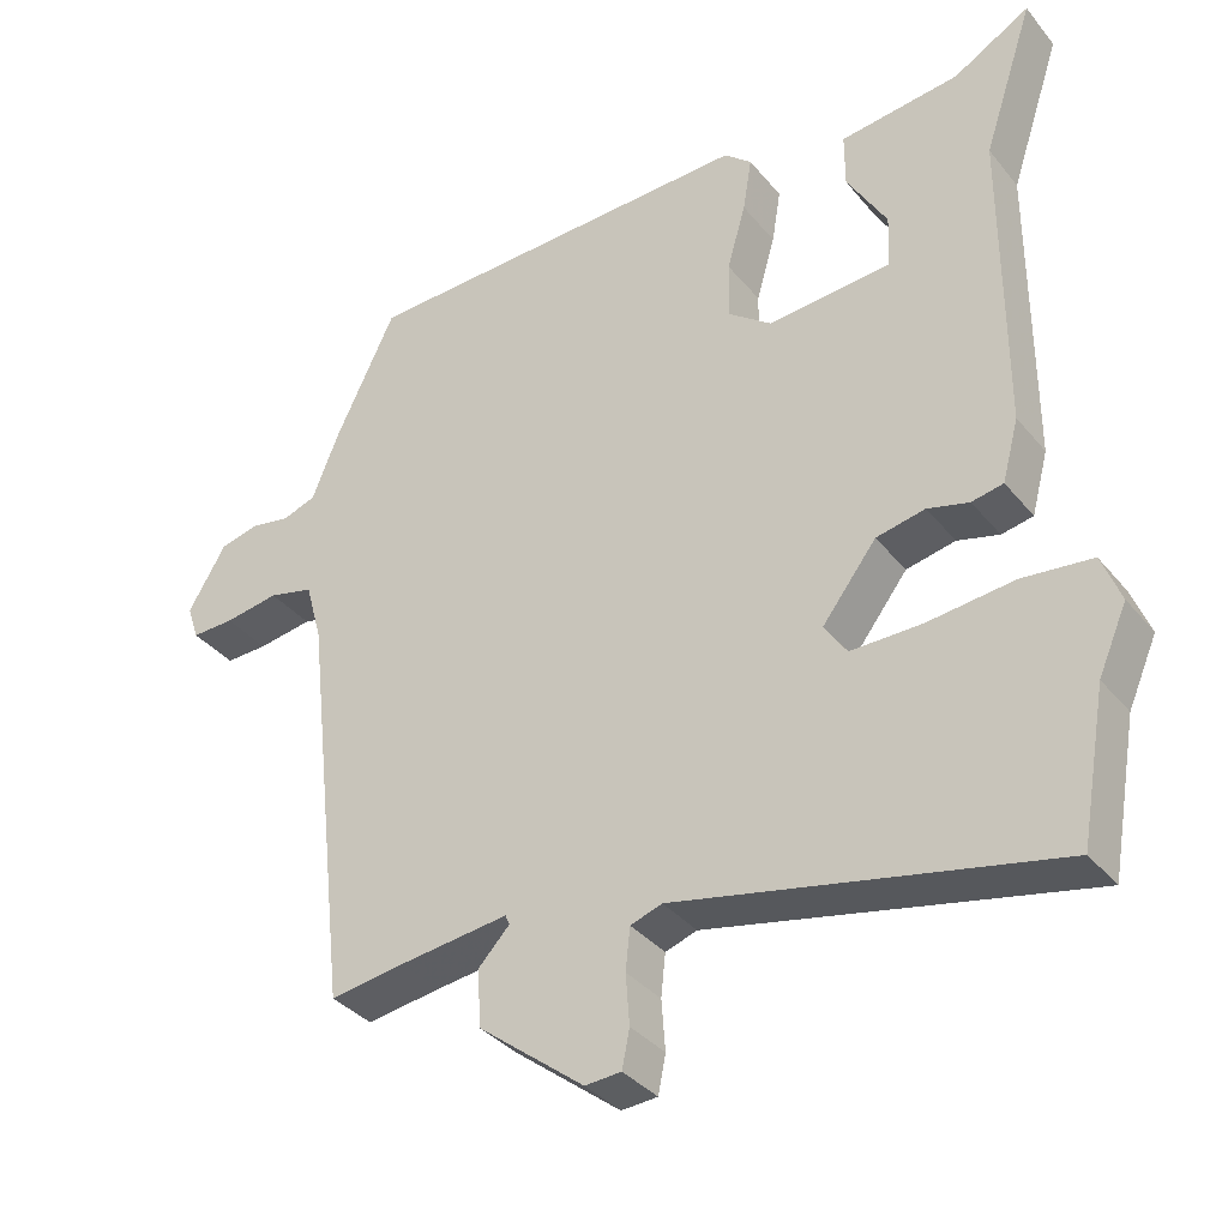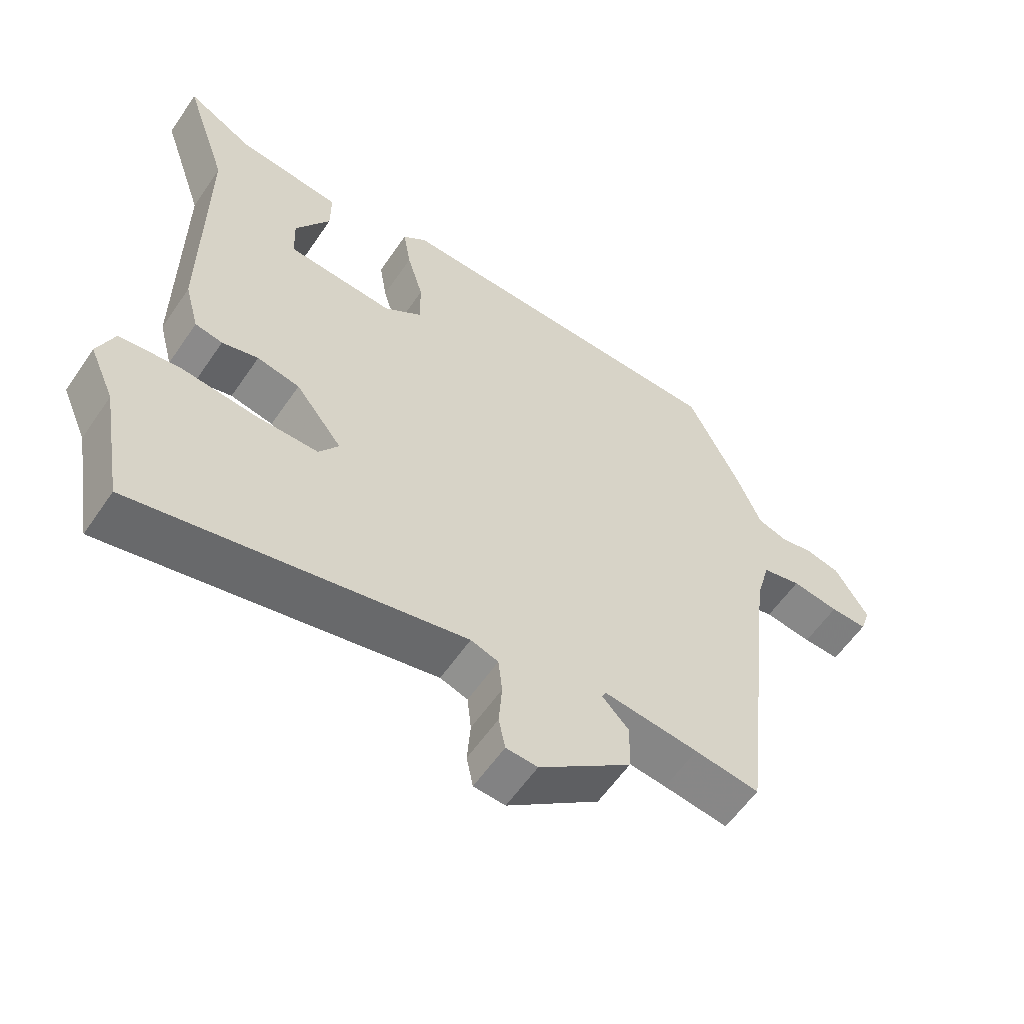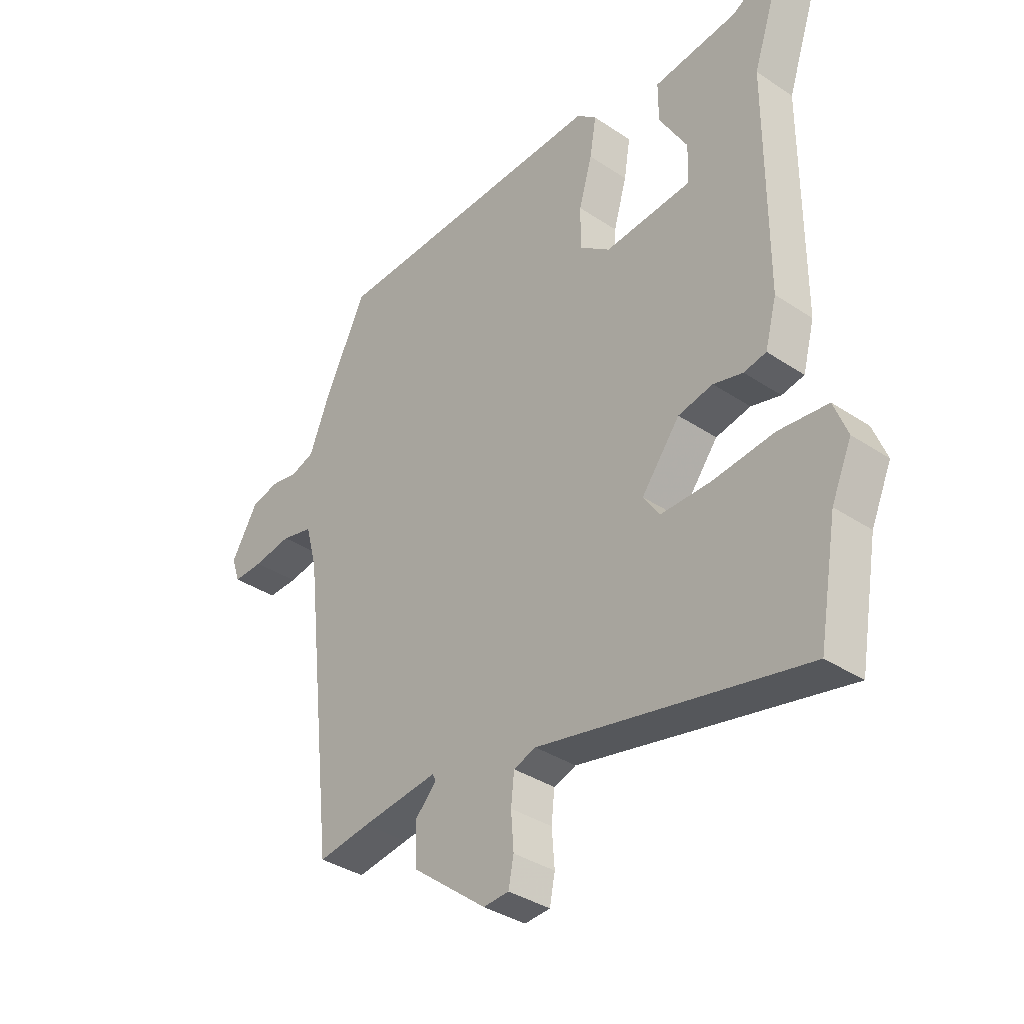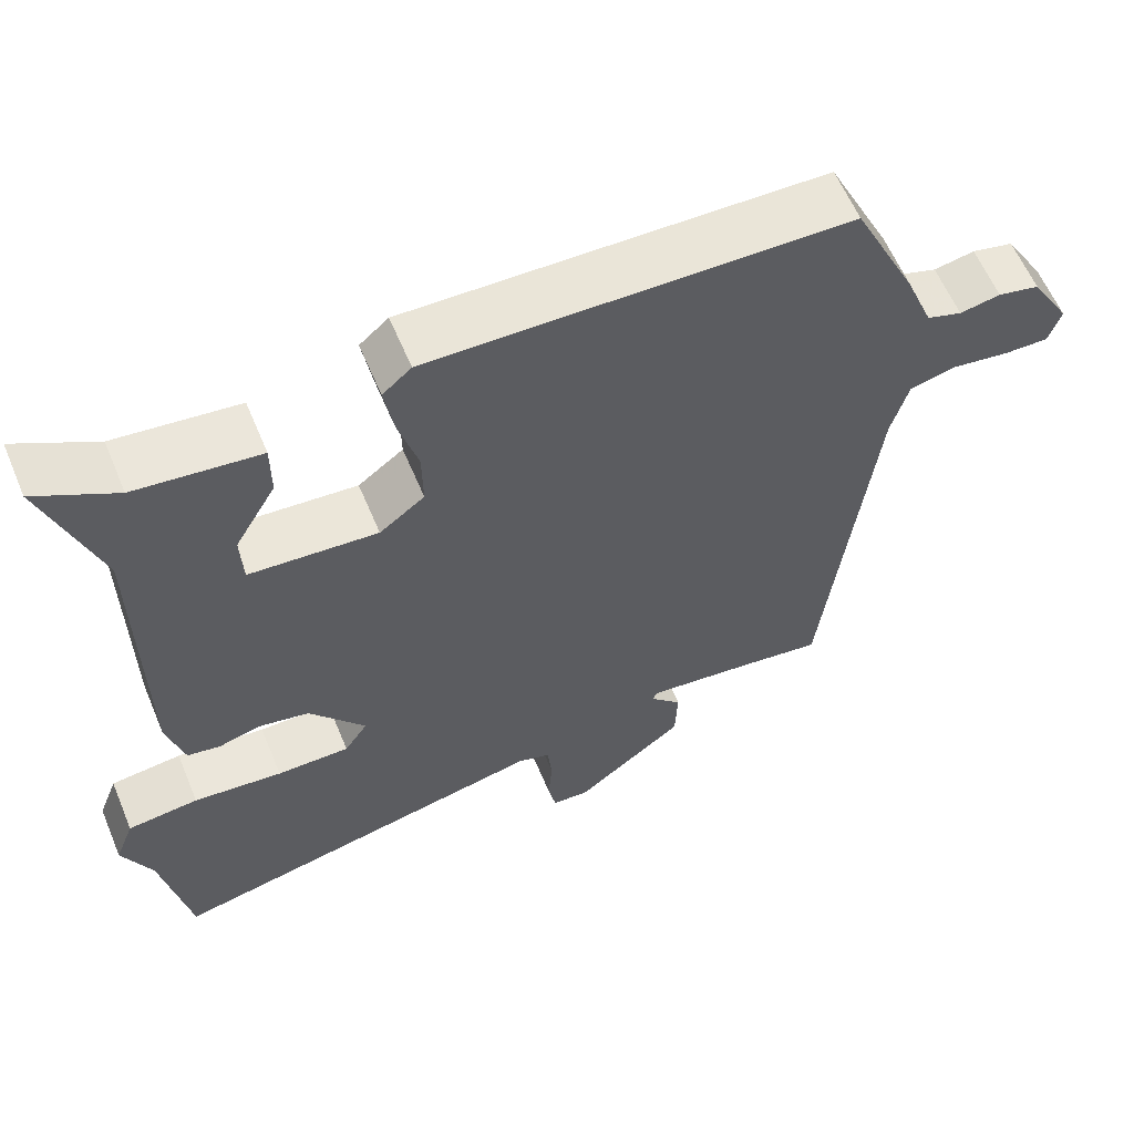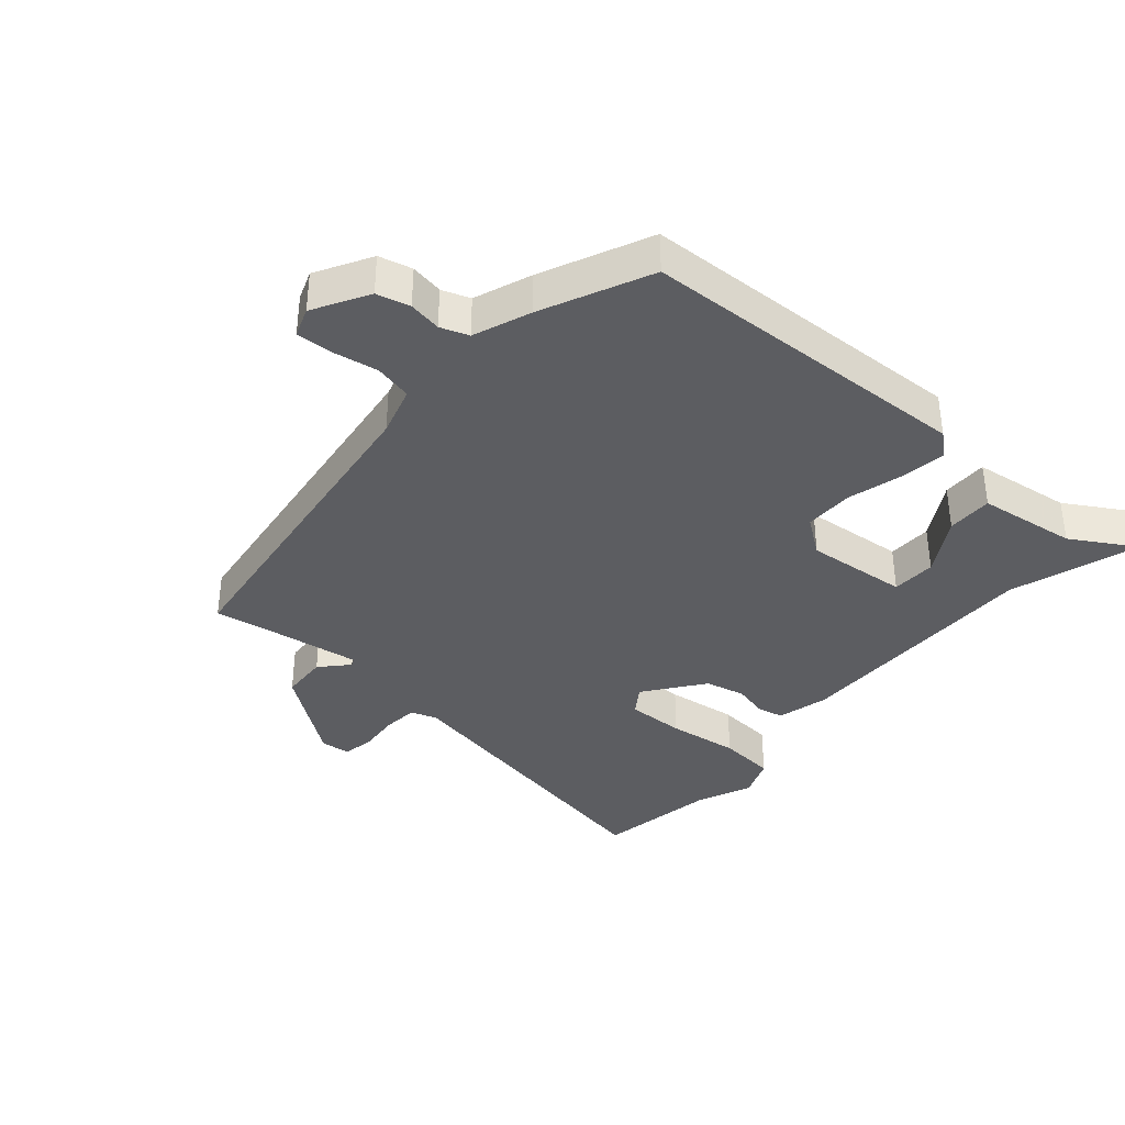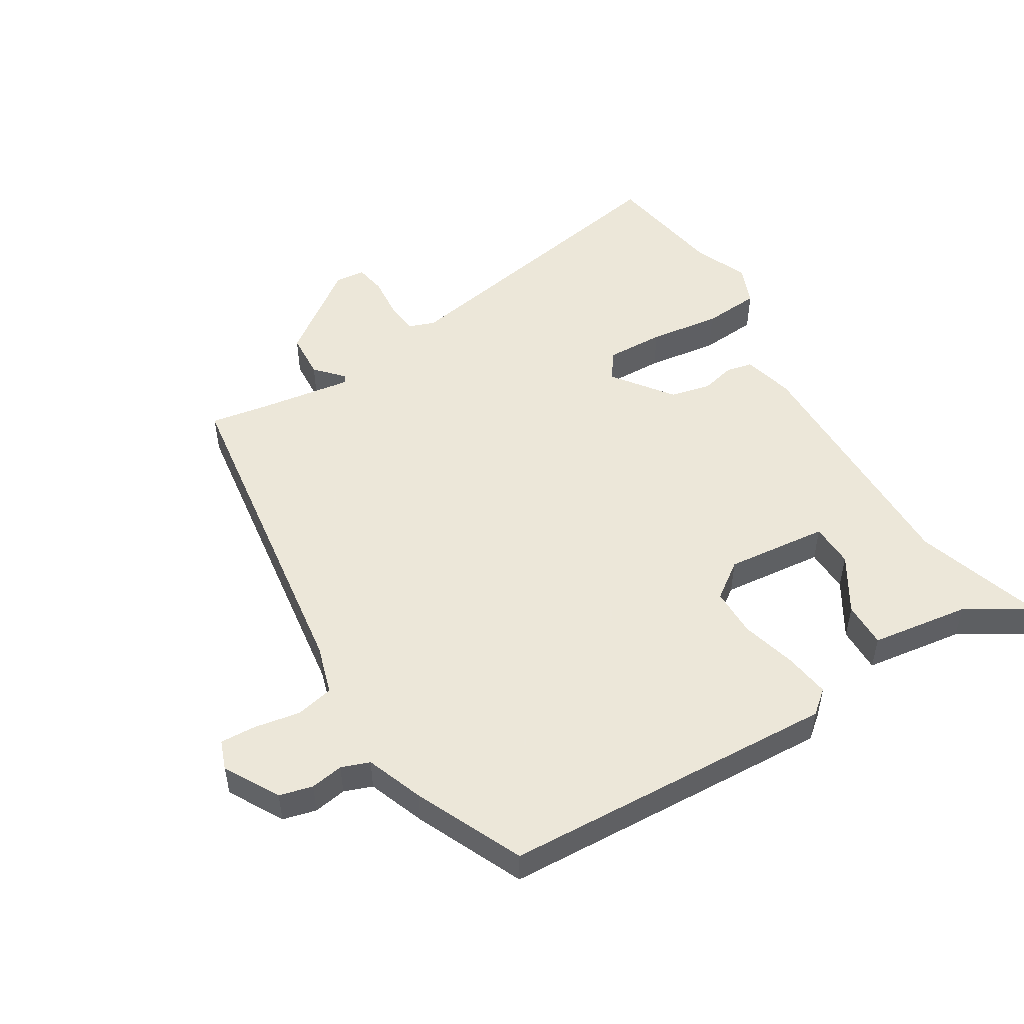
<metadata>
{"format":"obj","ext":"obj","renderer":"f3d","projection":"perspective","resolution":1024,"background":"white","views":[{"elev":-36.0,"azim":33.9,"up":"+Z"},{"elev":-59.1,"azim":145.8,"up":"+Z"},{"elev":-36.4,"azim":49.1,"up":"+Z"},{"elev":60.5,"azim":157.3,"up":"+Z"},{"elev":-36.8,"azim":-39.7,"up":"+Y"},{"elev":50.2,"azim":-29.9,"up":"+Y"}]}
</metadata>
<code>
v -0.447 0.07 0.536
v 0.087 0.07 0.547
v 0.124 0.07 0.515
v 0.112 0.07 0.442
v 0.087 0.07 0.355
v 0.086 0.07 0.277
v 0.144 0.07 0.233
v 0.308 0.07 0.245
v 0.311 0.07 0.316
v 0.258 0.07 0.407
v 0.258 0.07 0.48
v 0.417 0.07 0.498
v 0.519 0.07 0.556
v 0.451 0.07 0.353
v 0.45 0.07 -0.057
v 0.428 0.07 -0.139
v 0.386 0.07 -0.147
v 0.331 0.07 -0.132
v 0.266 0.07 -0.145
v 0.194 0.07 -0.238
v 0.224 0.07 -0.283
v 0.318 0.07 -0.283
v 0.433 0.07 -0.271
v 0.525 0.07 -0.281
v 0.55 0.07 -0.346
v 0.512 0.07 -0.432
v 0.477 0.07 -0.628
v -0.021 0.07 -0.52
v -0.063 0.07 -0.534
v -0.069 0.07 -0.59
v -0.064 0.07 -0.657
v -0.074 0.07 -0.707
v -0.122 0.07 -0.71
v -0.263 0.07 -0.599
v -0.266 0.07 -0.523
v -0.225 0.07 -0.48
v -0.231 0.07 -0.467
v -0.376 0.07 -0.484
v -0.475 0.07 -0.498
v -0.537 0.07 0.044
v -0.559 0.07 0.124
v -0.619 0.07 0.139
v -0.692 0.07 0.128
v -0.749 0.07 0.127
v -0.765 0.07 0.174
v -0.714 0.07 0.26
v -0.661 0.07 0.272
v -0.609 0.07 0.262
v -0.564 0.07 0.277
v -0.528 0.07 0.367
v -0.447 0 0.536
v 0.087 0 0.547
v 0.124 0 0.515
v 0.112 0 0.442
v 0.087 0 0.355
v 0.086 0 0.277
v 0.144 0 0.233
v 0.308 0 0.245
v 0.311 0 0.316
v 0.258 0 0.407
v 0.258 0 0.48
v 0.417 0 0.498
v 0.519 0 0.556
v 0.451 0 0.353
v 0.45 0 -0.057
v 0.428 0 -0.139
v 0.386 0 -0.147
v 0.331 0 -0.132
v 0.266 0 -0.145
v 0.194 0 -0.238
v 0.224 0 -0.283
v 0.318 0 -0.283
v 0.433 0 -0.271
v 0.525 0 -0.281
v 0.55 0 -0.346
v 0.512 0 -0.432
v 0.477 0 -0.628
v -0.021 0 -0.52
v -0.063 0 -0.534
v -0.069 0 -0.59
v -0.064 0 -0.657
v -0.074 0 -0.707
v -0.122 0 -0.71
v -0.263 0 -0.599
v -0.266 0 -0.523
v -0.225 0 -0.48
v -0.231 0 -0.467
v -0.376 0 -0.484
v -0.475 0 -0.498
v -0.537 0 0.044
v -0.559 0 0.124
v -0.619 0 0.139
v -0.692 0 0.128
v -0.749 0 0.127
v -0.765 0 0.174
v -0.714 0 0.26
v -0.661 0 0.272
v -0.609 0 0.262
v -0.564 0 0.277
v -0.528 0 0.367
f 49 50 1 2
f 45 46 47 48
f 45 48 49
f 42 43 44 45
f 42 45 49 2
f 38 39 40
f 37 38 40 41
f 33 34 35 36
f 31 32 33 36
f 30 31 36 37
f 29 30 37 41
f 26 27 28
f 24 25 26 28
f 22 23 24 28
f 21 22 28 29
f 20 21 29 41
f 15 16 17 18
f 14 15 18 19
f 12 13 14 19
f 9 10 11 12
f 8 9 12
f 8 12 19 20
f 2 3 4 5
f 41 42 2 5
f 7 8 20 41
f 6 7 41
f 5 6 41
f 52 51 100 99
f 98 97 96 95
f 99 98 95
f 95 94 93 92
f 52 99 95 92
f 90 89 88
f 91 90 88 87
f 86 85 84 83
f 86 83 82 81
f 87 86 81 80
f 91 87 80 79
f 78 77 76
f 78 76 75 74
f 78 74 73 72
f 79 78 72 71
f 91 79 71 70
f 68 67 66 65
f 69 68 65 64
f 69 64 63 62
f 62 61 60 59
f 62 59 58
f 70 69 62 58
f 55 54 53 52
f 55 52 92 91
f 91 70 58 57
f 91 57 56
f 91 56 55
f 1 51 52 2
f 2 52 53 3
f 3 53 54 4
f 4 54 55 5
f 5 55 56 6
f 6 56 57 7
f 7 57 58 8
f 8 58 59 9
f 9 59 60 10
f 10 60 61 11
f 11 61 62 12
f 12 62 63 13
f 13 63 64 14
f 14 64 65 15
f 15 65 66 16
f 16 66 67 17
f 17 67 68 18
f 18 68 69 19
f 19 69 70 20
f 20 70 71 21
f 21 71 72 22
f 22 72 73 23
f 23 73 74 24
f 24 74 75 25
f 25 75 76 26
f 26 76 77 27
f 27 77 78 28
f 28 78 79 29
f 29 79 80 30
f 30 80 81 31
f 31 81 82 32
f 32 82 83 33
f 33 83 84 34
f 34 84 85 35
f 35 85 86 36
f 36 86 87 37
f 37 87 88 38
f 38 88 89 39
f 39 89 90 40
f 40 90 91 41
f 41 91 92 42
f 42 92 93 43
f 43 93 94 44
f 44 94 95 45
f 45 95 96 46
f 46 96 97 47
f 47 97 98 48
f 48 98 99 49
f 49 99 100 50
f 50 100 51 1

</code>
